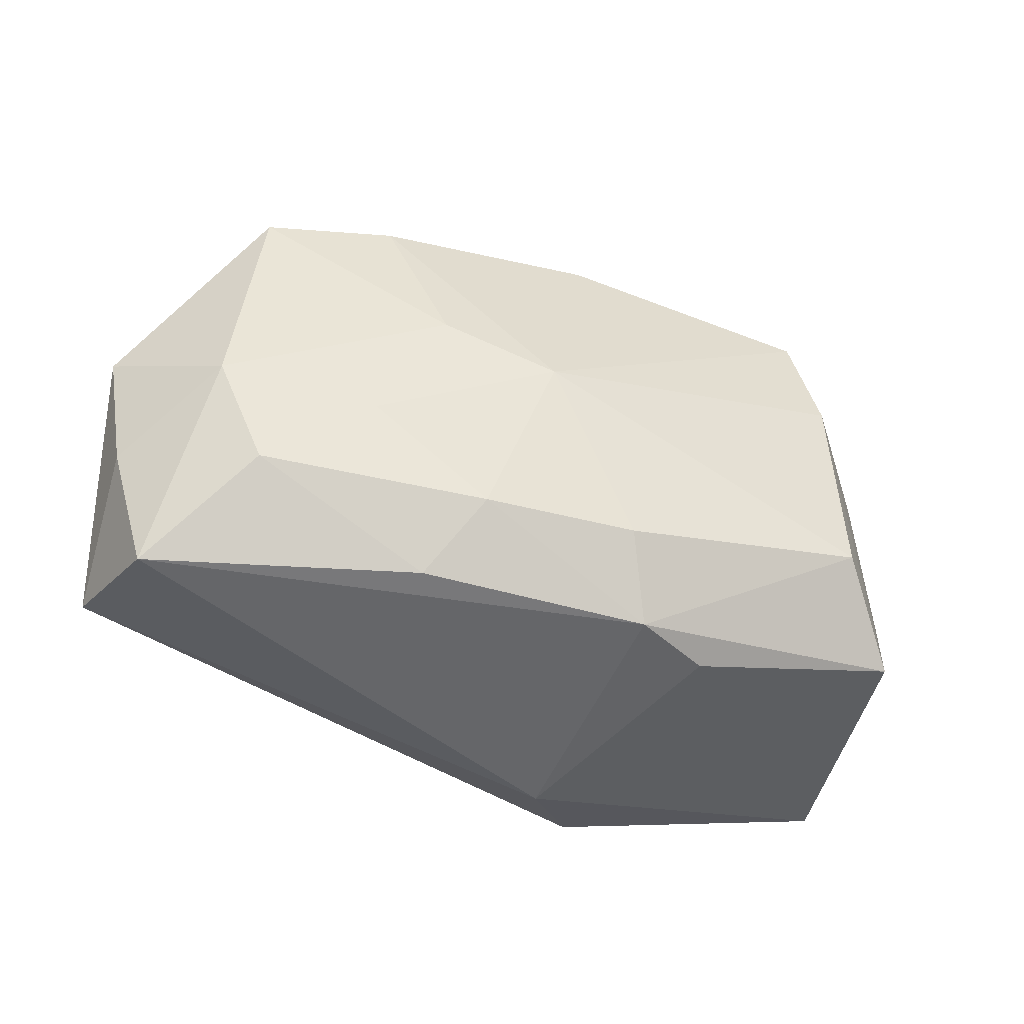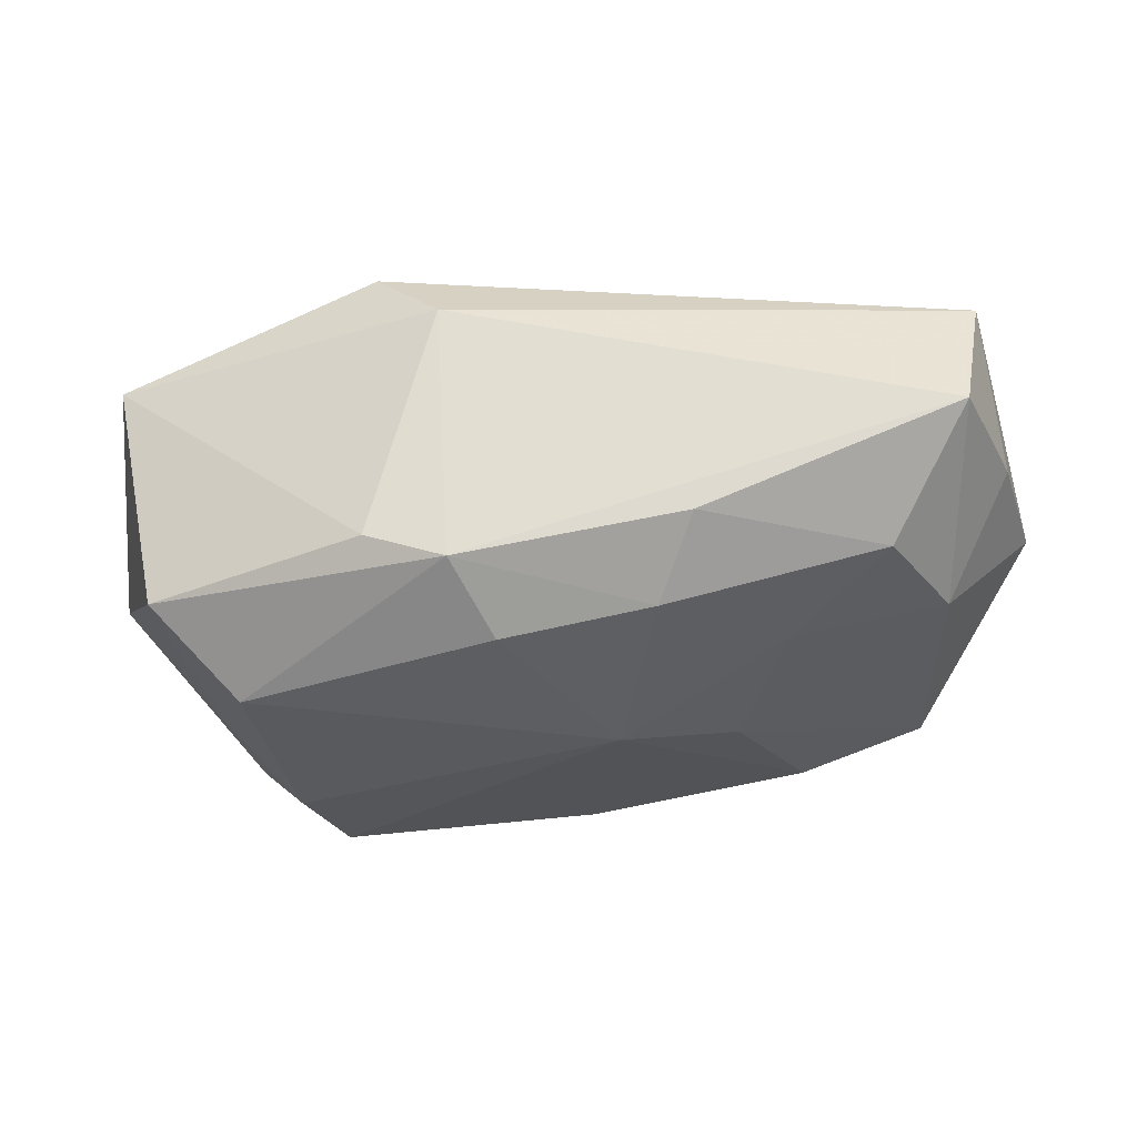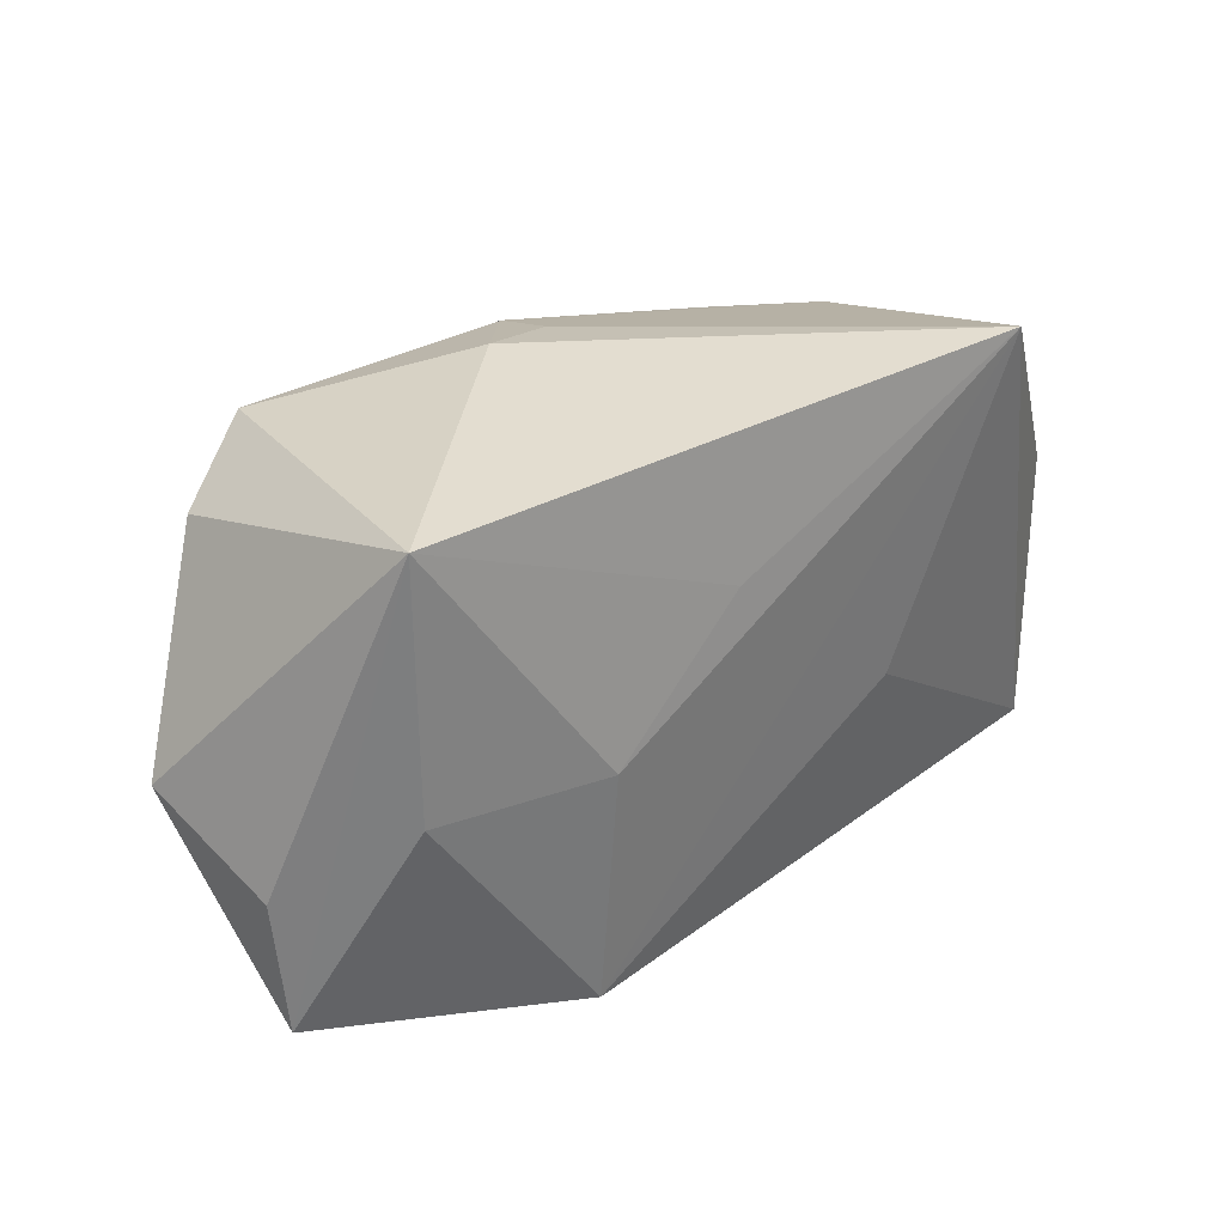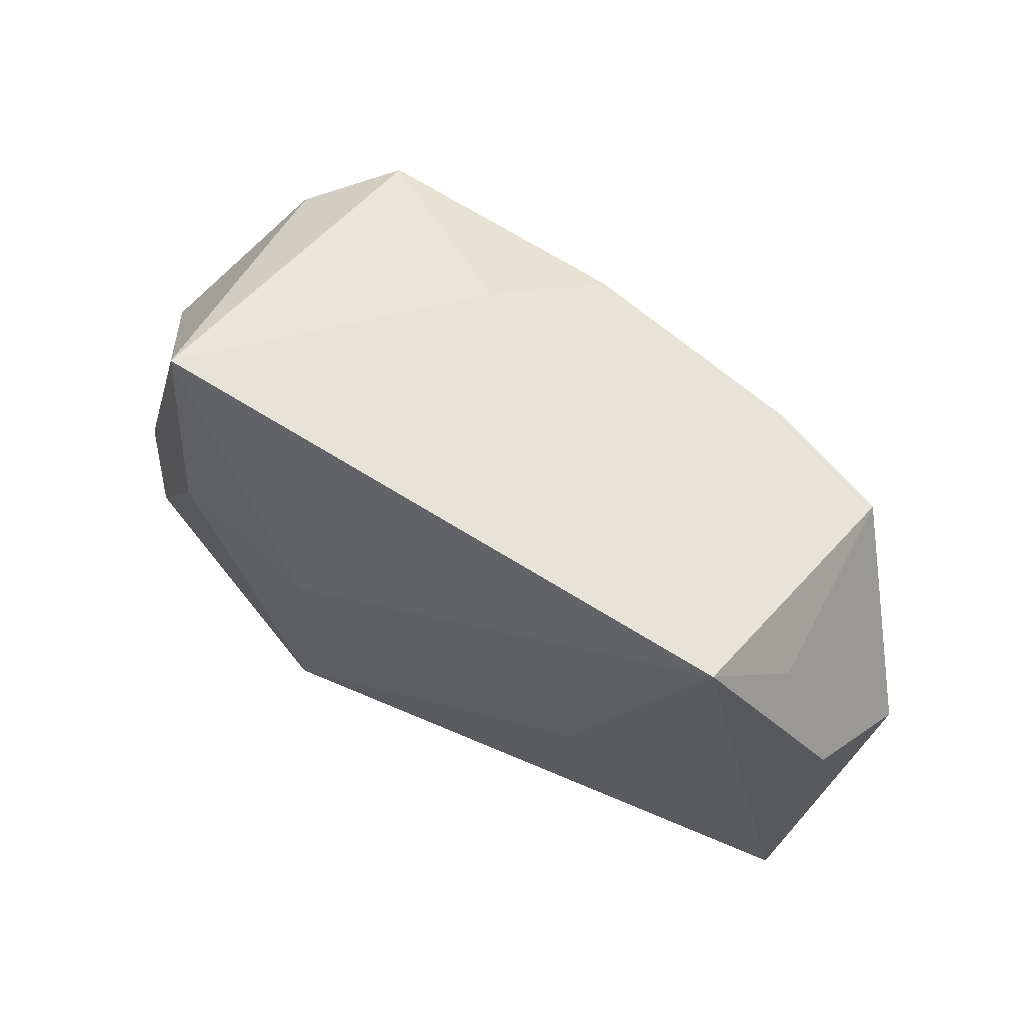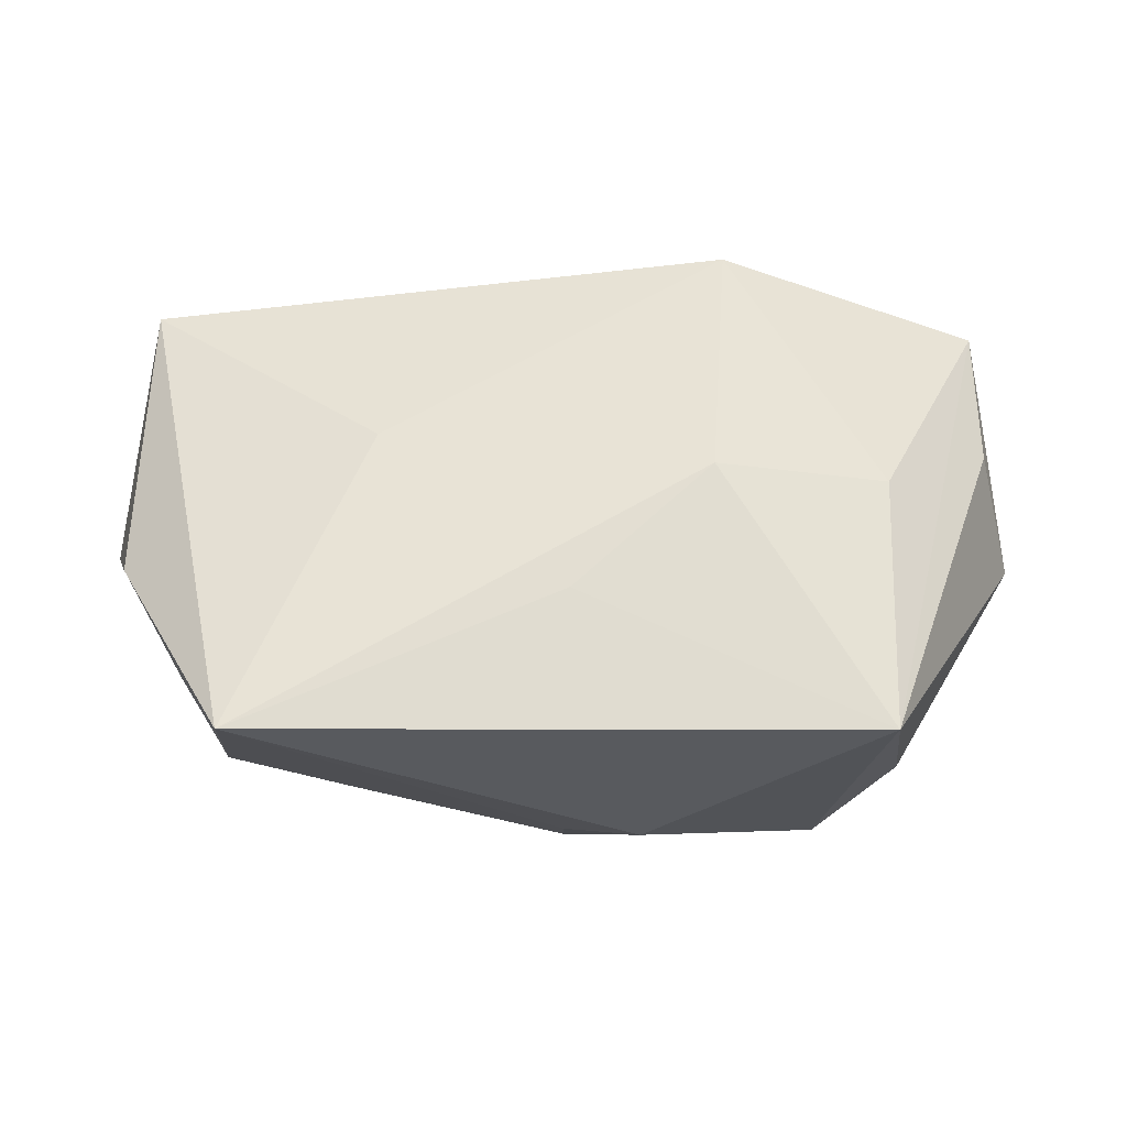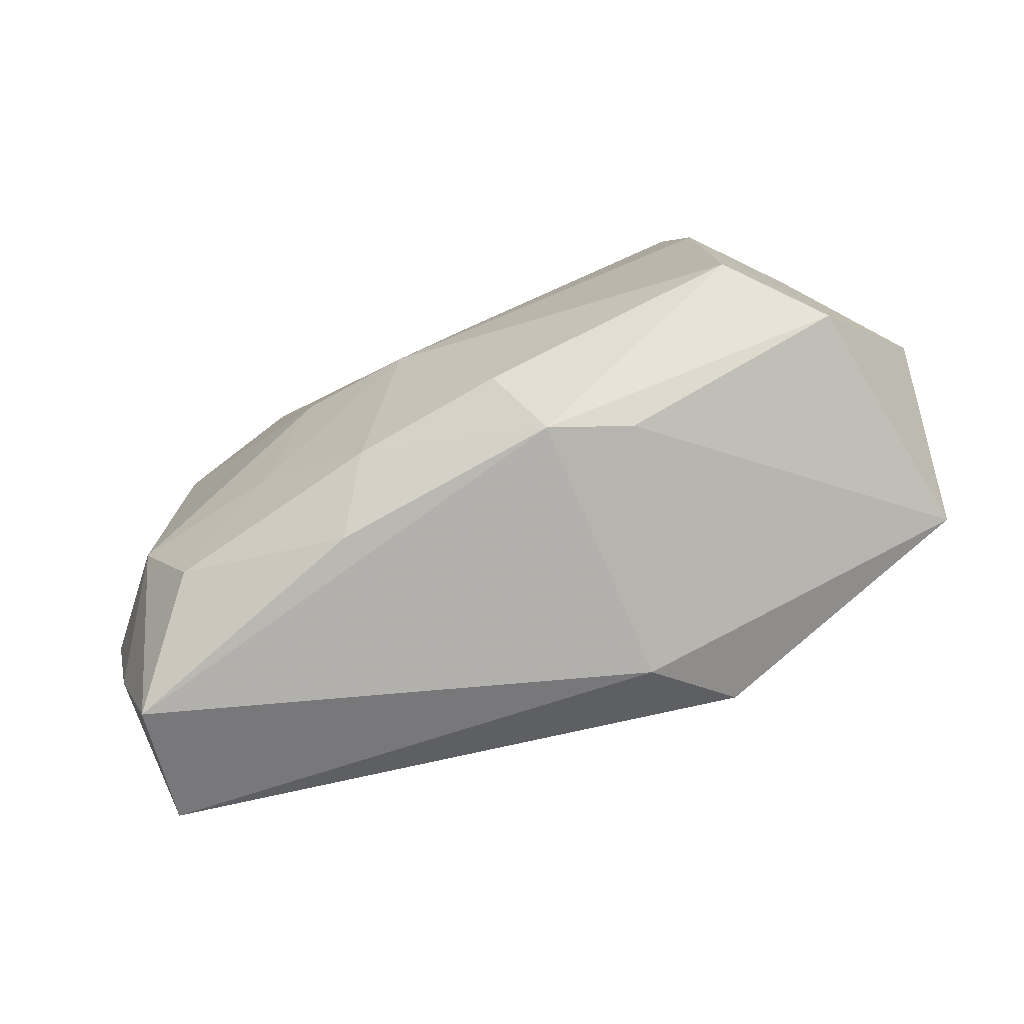
<metadata>
{"format":"obj","ext":"obj","renderer":"f3d","projection":"perspective","resolution":1024,"background":"white","views":[{"elev":-49.1,"azim":153.6,"up":"+Y"},{"elev":-29.5,"azim":6.2,"up":"+Z"},{"elev":35.5,"azim":-36.5,"up":"+Y"},{"elev":62.4,"azim":31.2,"up":"+Y"},{"elev":59.3,"azim":179.2,"up":"+Z"},{"elev":-76.2,"azim":-159.7,"up":"+Y"}]}
</metadata>
<code>
v -0.02821 0.001266 0.01489
v 0.0002945 0.01259 0.01647
v -0.03125 0.0159 -0.01319
v 0.03869 -0.02024 0.01146
v 0.02994 0.02496 0.01507
v 0.01016 -0.01767 -0.01482
v 0.04311 -0.001404 -0.001352
v 0.0172 -0.003786 0.0159
v 0.02171 0.01609 -0.01557
v -0.03826 -0.0179 0.009804
v -0.0144 -0.02137 0.01812
v -0.04174 0.0005754 -0.002774
v 0.03314 0.01449 -0.01218
v -0.02683 -0.0111 -0.01868
v -0.02326 0.02001 -0.01867
v 0.01366 -0.02346 -0.009052
v -0.01418 -0.0233 -0.009671
v 0.005541 -0.001536 -0.01946
v 0.03688 -0.02419 -0.0001246
v 0.04018 0.006106 0.009214
v -0.0272 0.02496 0.01326
v -0.03397 -0.01729 -0.01189
v -0.006058 0.02496 -0.008004
v -0.006895 -0.02352 -0.01225
v 0.0344 0.01639 0.007698
v -0.03854 -0.005458 0.008295
v 0.01602 0.00189 -0.01757
v 0.03006 -0.01669 -0.009718
v -0.01256 0.001065 0.01799
v 0.04073 -0.0129 -0.0007212
v -0.008141 -0.02478 0.01199
v 0.03501 -0.00769 -0.01072
v -0.00352 -0.01729 -0.01706
v 0.0009905 0.02322 -0.01028
v 0.02109 -0.009564 -0.01409
v -0.03298 0.005564 -0.01223
v -0.02571 0.009373 -0.01946
v 0.001047 0.02084 -0.01696
f 21 5 23
f 15 21 23
f 23 5 34
f 29 5 2
f 2 21 29
f 5 21 2
f 7 13 25
f 25 13 5
f 7 4 30
f 30 4 19
f 38 13 9
f 38 34 5
f 5 13 38
f 38 9 18
f 18 15 38
f 38 15 23
f 23 34 38
f 18 9 27
f 9 13 27
f 29 21 1
f 12 26 21
f 18 27 35
f 22 14 24
f 20 4 7
f 5 4 20
f 7 25 20
f 20 25 5
f 8 4 5
f 37 15 18
f 18 14 37
f 37 14 22
f 32 27 13
f 32 35 27
f 32 13 7
f 7 30 32
f 32 30 19
f 22 24 17
f 18 35 6
f 15 37 3
f 21 15 3
f 3 12 21
f 19 24 16
f 24 6 16
f 28 32 19
f 19 16 28
f 28 16 6
f 35 32 28
f 28 6 35
f 33 24 14
f 33 6 24
f 33 14 18
f 18 6 33
f 4 8 11
f 11 5 29
f 11 8 5
f 29 1 11
f 12 3 36
f 36 3 37
f 22 12 36
f 36 37 22
f 19 4 31
f 4 11 31
f 31 24 19
f 31 17 24
f 10 12 22
f 26 12 10
f 10 31 11
f 10 11 1
f 22 17 10
f 17 31 10
f 21 26 10
f 10 1 21

</code>
